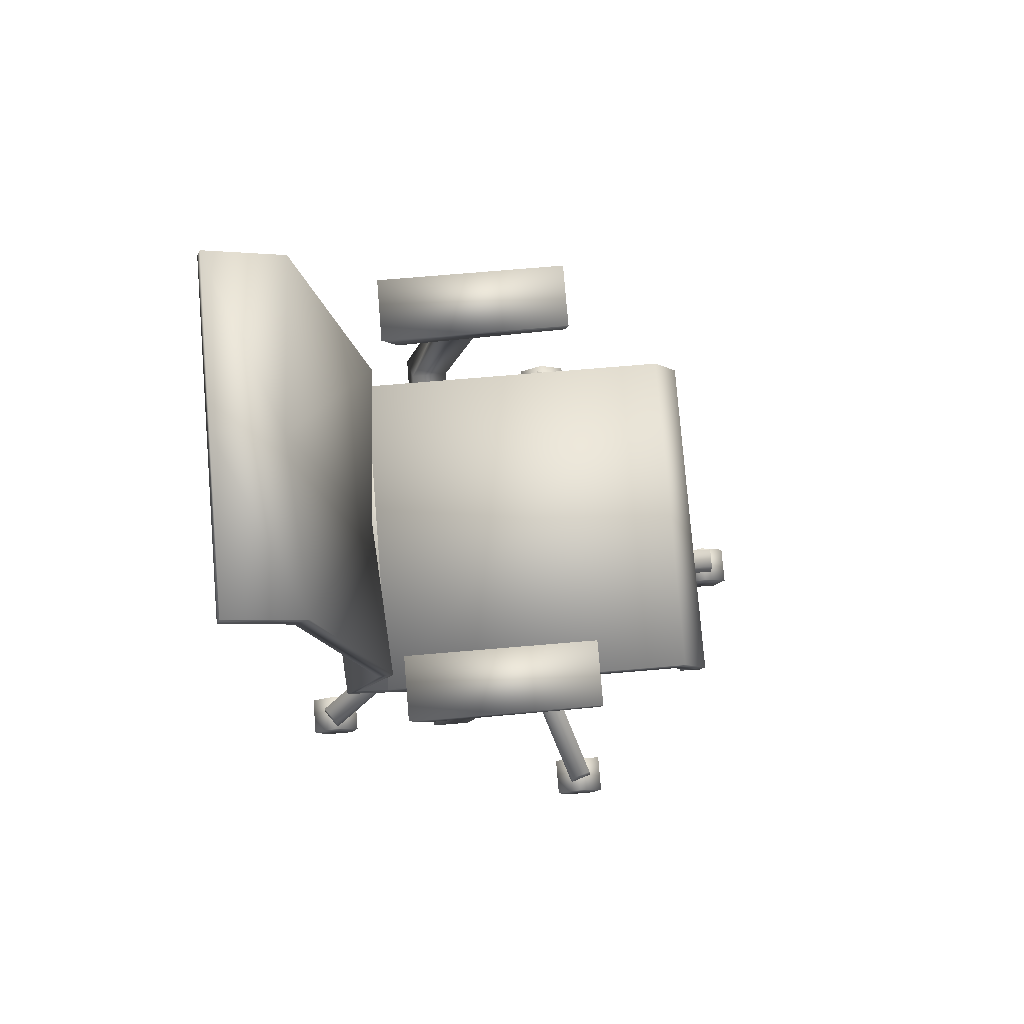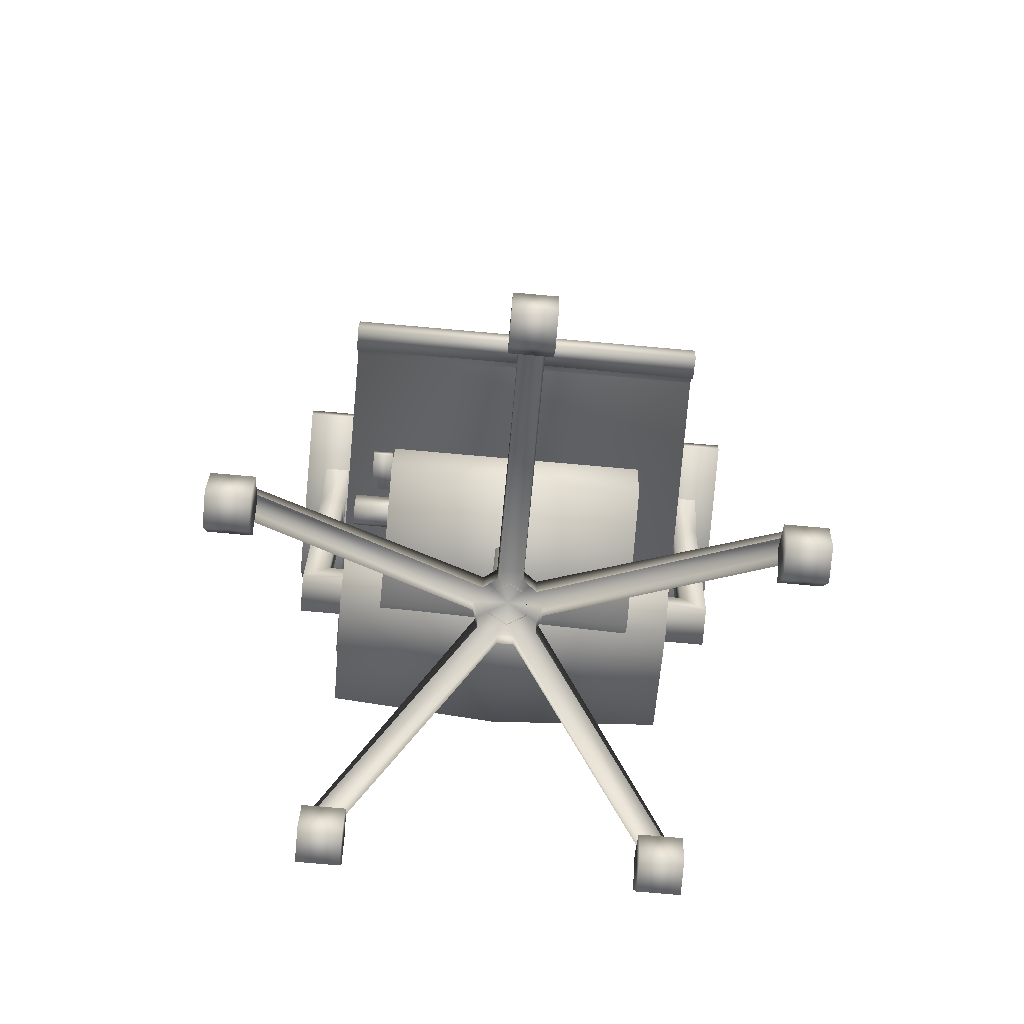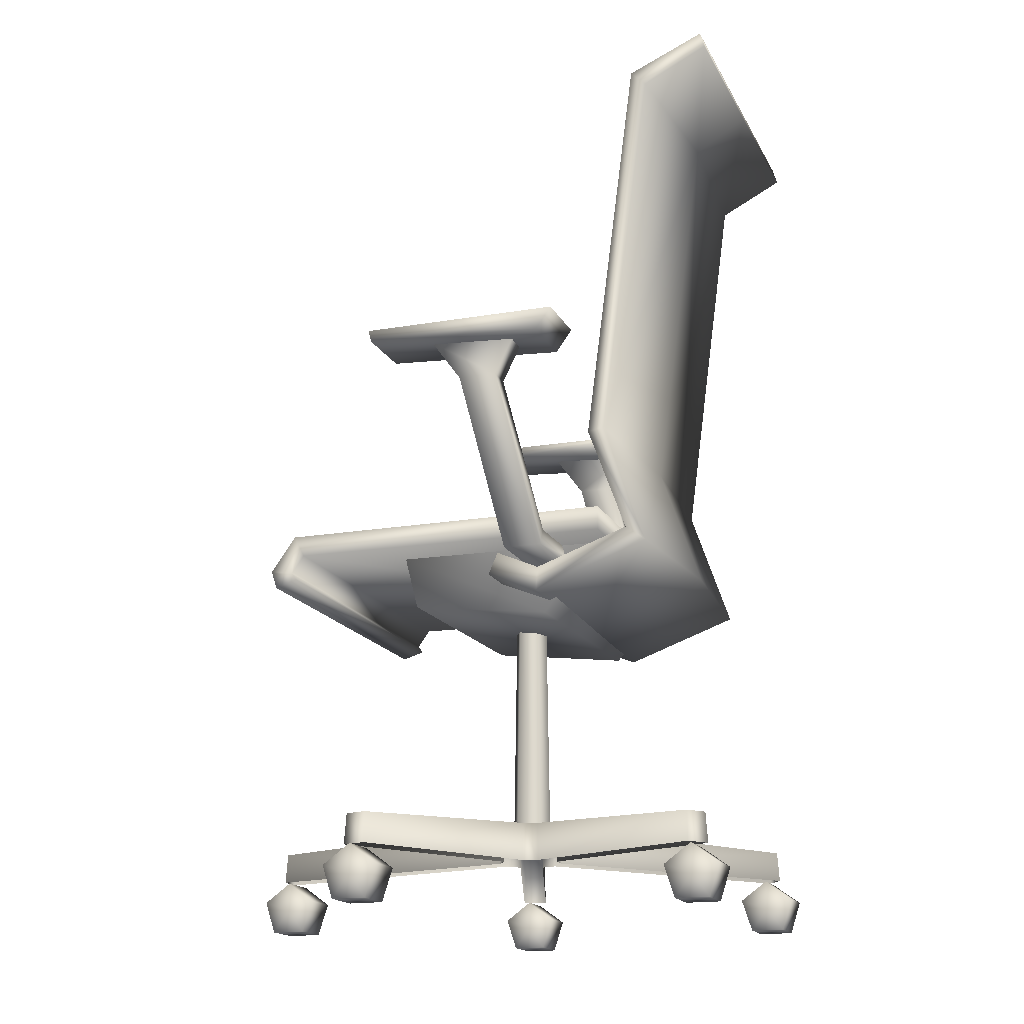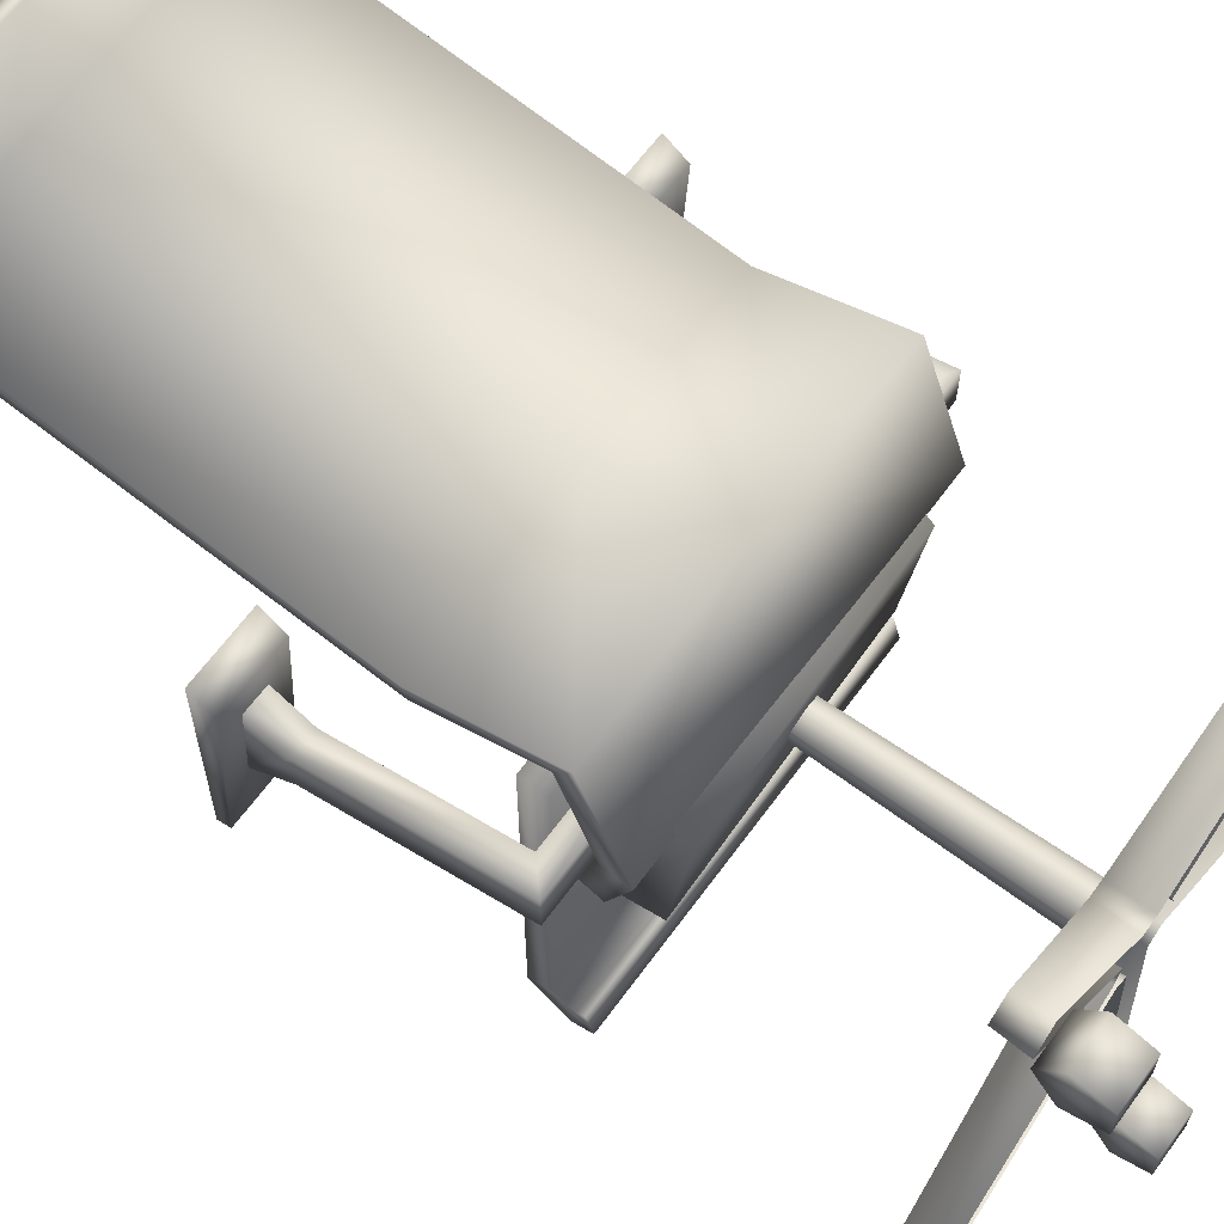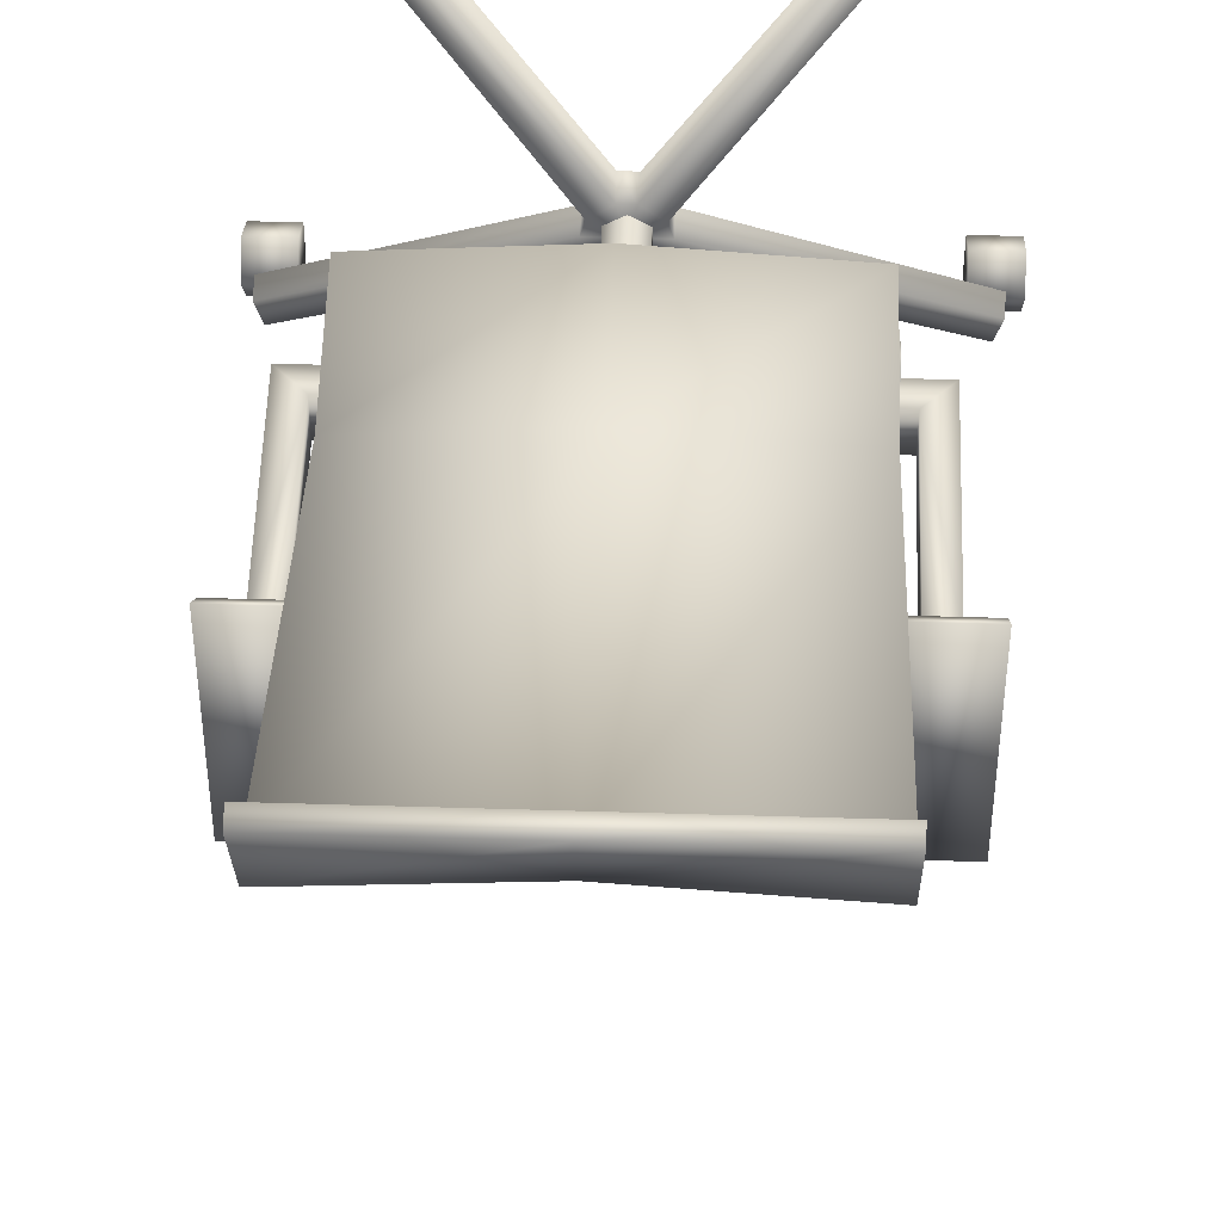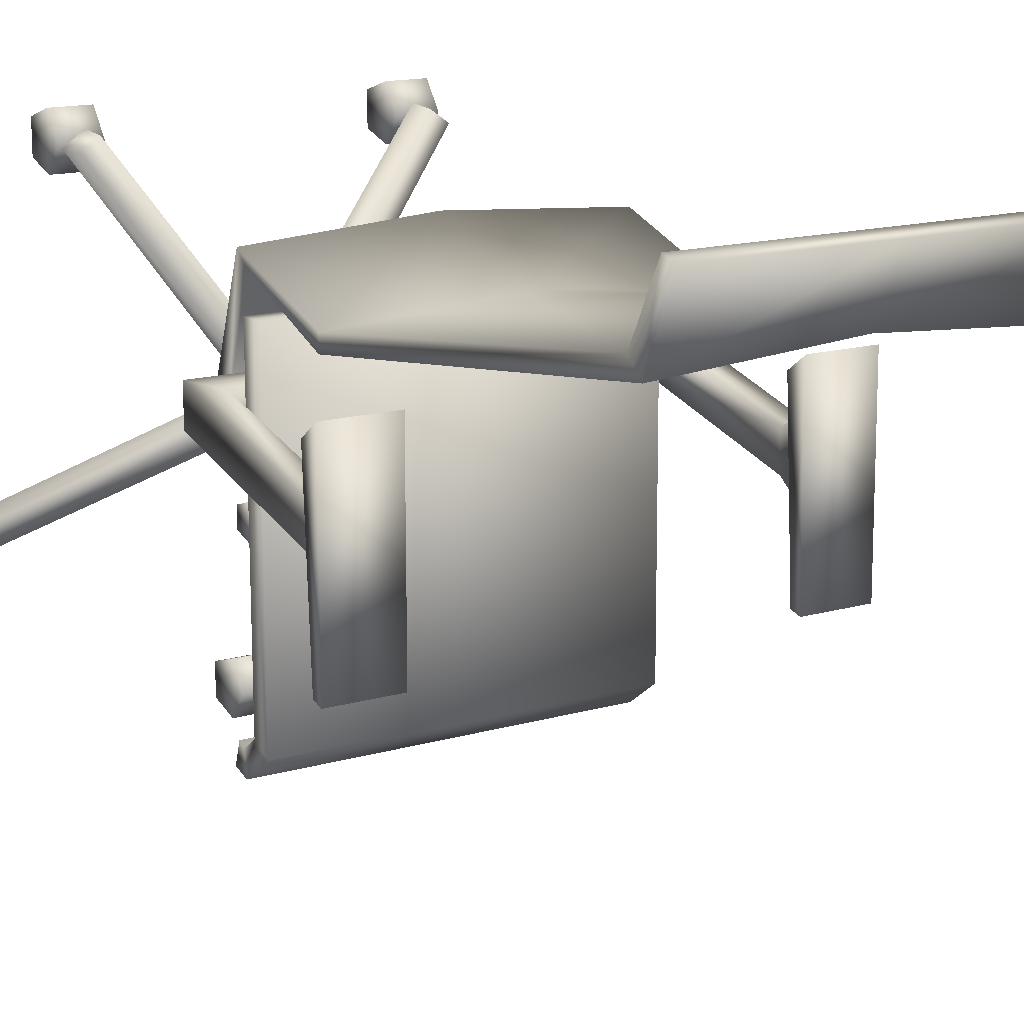
<metadata>
{"format":"obj","ext":"obj","renderer":"f3d","projection":"perspective","resolution":1024,"background":"white","views":[{"elev":77.8,"azim":-94.7,"up":"+Z"},{"elev":-79.3,"azim":-5.0,"up":"+Z"},{"elev":-17.1,"azim":109.7,"up":"+Z"},{"elev":64.3,"azim":126.2,"up":"+Y"},{"elev":43.3,"azim":2.1,"up":"+Y"},{"elev":14.7,"azim":-32.3,"up":"+Y"}]}
</metadata>
<code>
o OfficeChairGrey
v -0.1634 0.02744 0.4091
v -0.1634 0.2048 0.3873
v -0.1634 0.01029 0.469
v 0.1634 0.02744 0.4021
v 0.1634 0.2048 0.3802
v 0.1634 0.01029 0.469
v 0.1634 0.2761 0.4665
v -0.1634 0.2761 0.4665
v 0.2138 0.01256 0.7288
v 0.2138 0.008753 0.7442
v 0.2138 0.2402 0.7155
v 0.2138 0.2603 0.7434
v 0.2987 0.01256 0.7288
v 0.2987 0.008753 0.7442
v 0.2987 0.2402 0.7155
v 0.2987 0.2603 0.7434
v -0.2138 0.01256 0.7288
v -0.2138 0.008753 0.7442
v -0.2138 0.2402 0.7155
v -0.2138 0.2603 0.7434
v -0.2987 0.01256 0.7288
v -0.2987 0.008753 0.7442
v -0.2987 0.2402 0.7155
v -0.2987 0.2603 0.7434
v -0.2168 0.3384 0.4644
v 0.2168 0.3308 0.4673
v -0.2168 0.2828 0.5995
v 0.2168 0.2828 0.5995
v -0.216 0.4452 1.143
v -0.2168 0.3491 1.101
v 0.2168 0.3491 1.101
v 0.216 0.4452 1.143
v -0.2221 0.2958 0.4963
v 0.2221 -0.1506 0.4296
v -0.2221 -0.1506 0.4296
v 0.2221 0.2958 0.4963
v -0.2168 0.2134 0.4257
v 0.2168 0.2134 0.4257
v -0.2221 -0.1576 0.4524
v -0.2221 -0.1255 0.4967
v 0.2221 -0.1255 0.4967
v 0.2221 -0.1576 0.4524
v 0 0.353 0.4644
v 0 0.2974 0.5995
v 0 0.4452 1.143
v 0 0.3637 1.101
v 0 0.2134 0.4257
v -0.2168 0.1594 0.4496
v 0.2168 0.1594 0.4496
v 0 0.1594 0.4496
v -0.2178 0.3567 0.4481
v 0.2178 0.3567 0.4481
v -0.2182 0.3035 0.6024
v 0.2182 0.3035 0.6024
v -0.2166 0.4512 1.123
v -0.2179 0.3685 1.081
v 0.2179 0.3685 1.081
v 0.2166 0.4512 1.123
v -0.2221 0.2958 0.4663
v 0.2221 -0.1219 0.4384
v -0.2221 -0.1219 0.4384
v 0.2221 0.2958 0.4663
v -0.217 0.2115 0.3957
v 0.217 0.2115 0.3957
v -0.2221 -0.128 0.4475
v -0.2221 -0.1119 0.47
v 0.2221 -0.1119 0.47
v 0.2221 -0.128 0.4475
v 0 0.3717 0.4488
v 0 0.3182 0.6025
v 0 0.4512 1.123
v 0 0.3832 1.081
v 0 0.2115 0.3957
v -0.2168 0.1472 0.4221
v 0.2168 0.1472 0.4221
v 0 0.1472 0.4221
v -7.6e-05 0.1554 0.1252
v 0.02187 0.1428 0.1252
v -1.3e-05 0.1515 0.407
v -0.02203 0.1428 0.1252
v -0.02203 0.1174 0.1252
v -0.01821 0.141 0.407
v -0.01821 0.12 0.407
v -1.3e-05 0.1095 0.407
v 0.01818 0.12 0.407
v -7.6e-05 0.1047 0.1252
v 0.02187 0.1174 0.1252
v 0.01818 0.141 0.407
v -0.01086 0.1676 0.08147
v 0.01001 0.1676 0.08147
v -0.1933 0.4204 0.06945
v -0.009827 0.1683 0.1298
v 0.008981 0.1683 0.1298
v -0.03589 0.1494 0.1298
v -0.1934 0.4178 0.107
v -0.000423 0.128 0.1253
v -0.01653 0.08979 0.1298
v 0.01568 0.08979 0.1298
v 0.04085 0.1315 0.1298
v 0.03503 0.1494 0.1298
v -0.0417 0.1315 0.1298
v -0.03174 0.1008 0.1298
v 0.03089 0.1008 0.1298
v 0.3271 0.006259 0.107
v 0.03129 0.1021 0.08147
v 0.01441 0.08979 0.08147
v 0.3286 0.004064 0.06945
v 0.3384 0.03413 0.06945
v 0.04046 0.1303 0.08147
v 0.3359 0.03325 0.107
v 0.03401 0.1501 0.08147
v 0.2189 0.4019 0.06945
v 0.1933 0.4204 0.06945
v 0.2163 0.4011 0.107
v 0.1934 0.4178 0.107
v 0.0158 -0.2232 0.06945
v -0.01581 -0.2232 0.06945
v 0.01418 -0.2211 0.107
v -0.0142 -0.2211 0.107
v -0.01526 0.08978 0.08147
v -0.03214 0.1021 0.08147
v -0.3286 0.004067 0.06945
v -0.3384 0.03413 0.06945
v -0.3271 0.006266 0.107
v -0.3359 0.03327 0.107
v -0.04131 0.1303 0.08147
v -0.03486 0.1501 0.08147
v -0.2189 0.4019 0.06945
v -0.2163 0.4011 0.107
v 0.272 0.0887 0.7264
v 0.272 0.2005 0.7217
v 0.2404 0.08795 0.7264
v 0.272 0.1884 0.4391
v 0.272 0.2366 0.4391
v 0.05211 0.1884 0.4391
v 0.2405 0.1809 0.4669
v 0.2405 0.2291 0.4669
v 0.05211 0.1809 0.4669
v 0.05211 0.2291 0.4669
v 0.05211 0.2366 0.4391
v 0.2404 0.1998 0.7217
v 0.272 0.1269 0.673
v 0.2404 0.1272 0.6728
v 0.2404 0.1757 0.6728
v 0.272 0.1754 0.673
v -0.272 0.0887 0.7264
v -0.272 0.2005 0.7217
v -0.2404 0.08795 0.7264
v -0.272 0.1884 0.4391
v -0.272 0.2366 0.4391
v -0.05211 0.1884 0.4391
v -0.2405 0.1809 0.4669
v -0.2405 0.2291 0.4669
v -0.05211 0.1809 0.4669
v -0.05211 0.2291 0.4669
v -0.05211 0.2366 0.4391
v -0.2404 0.1998 0.7217
v -0.272 0.1269 0.673
v -0.2404 0.1272 0.6728
v -0.2404 0.1757 0.6728
v -0.272 0.1754 0.673
v 0.1754 0.408 0.03075
v 0.1754 0.4422 0.04186
v 0.1754 0.408 0.06673
v 0.1754 0.4291 0.001638
v 0.1754 0.3868 0.001638
v 0.1754 0.3738 0.04186
v 0.2274 0.3738 0.04186
v 0.2274 0.408 0.03075
v 0.2274 0.3868 0.001638
v 0.2274 0.408 0.06673
v 0.2274 0.4422 0.04186
v 0.2274 0.4291 0.001638
v -0.352 0.02134 0.03075
v -0.352 0.05556 0.04186
v -0.352 0.02134 0.06673
v -0.352 0.04249 0.001638
v -0.352 0.000197 0.001638
v -0.352 -0.01287 0.04186
v -0.3 -0.01287 0.04186
v -0.3 0.02134 0.03075
v -0.3 0.000197 0.001638
v -0.3 0.02134 0.06673
v -0.3 0.05556 0.04186
v -0.3 0.04249 0.001638
v -0.02733 -0.2126 0.03075
v -0.02733 -0.1783 0.04186
v -0.02733 -0.2126 0.06673
v -0.02733 -0.1914 0.001638
v -0.02733 -0.2337 0.001638
v -0.02733 -0.2468 0.04186
v 0.02465 -0.2468 0.04186
v 0.02465 -0.2126 0.03075
v 0.02465 -0.2337 0.001638
v 0.02465 -0.2126 0.06673
v 0.02465 -0.1783 0.04186
v 0.02465 -0.1914 0.001638
v -0.2219 0.4063 0.03075
v -0.2219 0.4405 0.04186
v -0.2219 0.4063 0.06673
v -0.2219 0.4275 0.001638
v -0.2219 0.3852 0.001638
v -0.2219 0.3721 0.04186
v -0.1699 0.3721 0.04186
v -0.1699 0.4063 0.03075
v -0.1699 0.3852 0.001638
v -0.1699 0.4063 0.06673
v -0.1699 0.4405 0.04186
v -0.1699 0.4275 0.001638
v 0.3043 0.02391 0.03075
v 0.3043 0.05813 0.04186
v 0.3043 0.02391 0.06673
v 0.3043 0.04506 0.001638
v 0.3043 0.00276 0.001638
v 0.3043 -0.01031 0.04186
v 0.3563 -0.01031 0.04186
v 0.3563 0.02391 0.03075
v 0.3563 0.00276 0.001638
v 0.3563 0.02391 0.06673
v 0.3563 0.05813 0.04186
v 0.3563 0.04506 0.001638
v -0.2089 0.09258 0.4361
v -0.2089 0.1128 0.4427
v -0.2089 0.09258 0.4574
v -0.2089 0.1051 0.4189
v -0.2089 0.08009 0.4189
v -0.2089 0.07236 0.4427
v -0.1603 0.07236 0.4427
v -0.1603 0.08009 0.4189
v -0.1603 0.09258 0.4574
v -0.1603 0.1128 0.4427
v -0.1603 0.1051 0.4189
v -0.1889 0.01279 0.4261
v -0.1889 0.01019 0.4322
v -0.1883 0.06032 0.4339
v -0.1883 0.06105 0.4466
v -0.1636 0.01245 0.4262
v -0.1637 0.00985 0.4323
v -0.163 0.05998 0.4339
v -0.163 0.06071 0.4466
f 2 5 4 1
f 1 3 8 2
f 4 6 3 1
f 5 7 6 4
f 2 8 7 5
f 11 12 16 15
f 9 10 12 11
f 13 14 10 9
f 15 16 14 13
f 11 15 13 9
f 16 12 10 14
f 19 23 24 20
f 17 19 20 18
f 21 17 18 22
f 23 21 22 24
f 19 17 21 23
f 24 22 18 20
f 43 44 27 25
f 46 31 32 45
f 43 25 37 47
f 44 46 30 27
f 41 36 33 40
f 39 42 41 40
f 42 39 35 34
f 28 31 46 44
f 26 43 47 38
f 30 46 45 29
f 26 28 44 43
f 47 37 48 50
f 38 47 50 49
f 69 51 53 70
f 72 71 58 57
f 69 73 63 51
f 70 53 56 72
f 67 66 59 62
f 65 66 67 68
f 68 60 61 65
f 54 70 72 57
f 52 64 73 69
f 56 55 71 72
f 52 69 70 54
f 73 76 74 63
f 64 75 76 73
f 28 26 52 54
f 25 27 53 51
f 30 29 55 56
f 32 31 57 58
f 31 28 54 57
f 29 45 71 55
f 27 30 56 53
f 33 36 62 59
f 34 35 61 60
f 26 38 64 52
f 37 25 51 63
f 39 40 66 65
f 41 42 68 67
f 42 34 60 68
f 35 39 65 61
f 36 41 67 62
f 40 33 59 66
f 45 32 58 71
f 49 50 76 75
f 50 48 74 76
f 48 37 63 74
f 38 49 75 64
f 77 79 88 78
f 80 82 79 77
f 81 83 82 80
f 86 84 83 81
f 87 85 84 86
f 78 88 85 87
f 93 90 89 92
f 95 92 89 91
f 93 92 96
f 92 94 96
f 92 95 129 94
f 100 93 96
f 97 98 96
f 102 97 96
f 98 103 96
f 99 100 96
f 103 99 96
f 101 102 96
f 94 101 96
f 106 105 103 98
f 103 104 110 99
f 107 104 103 105
f 104 107 108 110
f 99 110 108 109
f 111 100 99 109
f 111 112 114 100
f 114 112 113 115
f 100 114 115 93
f 93 115 113 90
f 106 98 118 116
f 119 117 116 118
f 97 119 118 98
f 120 117 119 97
f 120 97 102 121
f 102 124 122 121
f 125 123 122 124
f 101 125 124 102
f 126 123 125 101
f 126 101 94 127
f 94 129 128 127
f 95 91 128 129
f 142 133 134 145
f 142 130 132 143
f 134 133 135 140
f 133 136 138 135
f 143 132 141 144
f 137 139 138 136
f 134 140 139 137
f 144 141 131 145
f 137 144 145 134
f 136 143 144 137
f 133 142 143 136
f 130 142 145 131
f 158 161 150 149
f 158 159 148 146
f 150 156 151 149
f 149 151 154 152
f 159 160 157 148
f 153 152 154 155
f 150 153 155 156
f 160 161 147 157
f 153 150 161 160
f 152 153 160 159
f 149 152 159 158
f 146 147 161 158
f 162 163 165
f 162 164 163
f 162 167 164
f 162 165 166
f 162 166 167
f 166 170 168 167
f 167 168 171 164
f 169 171 168
f 169 168 170
f 169 172 171
f 164 171 172 163
f 169 173 172
f 163 172 173 165
f 169 170 173
f 165 173 170 166
f 174 175 177
f 174 176 175
f 174 179 176
f 174 177 178
f 174 178 179
f 178 182 180 179
f 179 180 183 176
f 181 183 180
f 181 180 182
f 181 184 183
f 176 183 184 175
f 181 185 184
f 175 184 185 177
f 181 182 185
f 177 185 182 178
f 186 187 189
f 186 188 187
f 186 191 188
f 186 189 190
f 186 190 191
f 190 194 192 191
f 191 192 195 188
f 193 195 192
f 193 192 194
f 193 196 195
f 188 195 196 187
f 193 197 196
f 187 196 197 189
f 193 194 197
f 189 197 194 190
f 198 199 201
f 198 200 199
f 198 203 200
f 198 201 202
f 198 202 203
f 202 206 204 203
f 203 204 207 200
f 205 207 204
f 205 204 206
f 205 208 207
f 200 207 208 199
f 205 209 208
f 199 208 209 201
f 205 206 209
f 201 209 206 202
f 210 211 213
f 210 212 211
f 210 215 212
f 210 213 214
f 210 214 215
f 214 218 216 215
f 215 216 219 212
f 217 219 216
f 217 216 218
f 217 220 219
f 212 219 220 211
f 217 221 220
f 211 220 221 213
f 217 218 221
f 213 221 218 214
f 222 223 225
f 222 224 223
f 222 227 224
f 222 225 226
f 222 226 227
f 226 229 228 227
f 227 228 230 224
f 224 230 231 223
f 223 231 232 225
f 225 232 229 226
f 235 236 240 239
f 233 234 236 235
f 237 238 234 233
f 239 240 238 237
f 235 239 237 233
f 240 236 234 238

</code>
